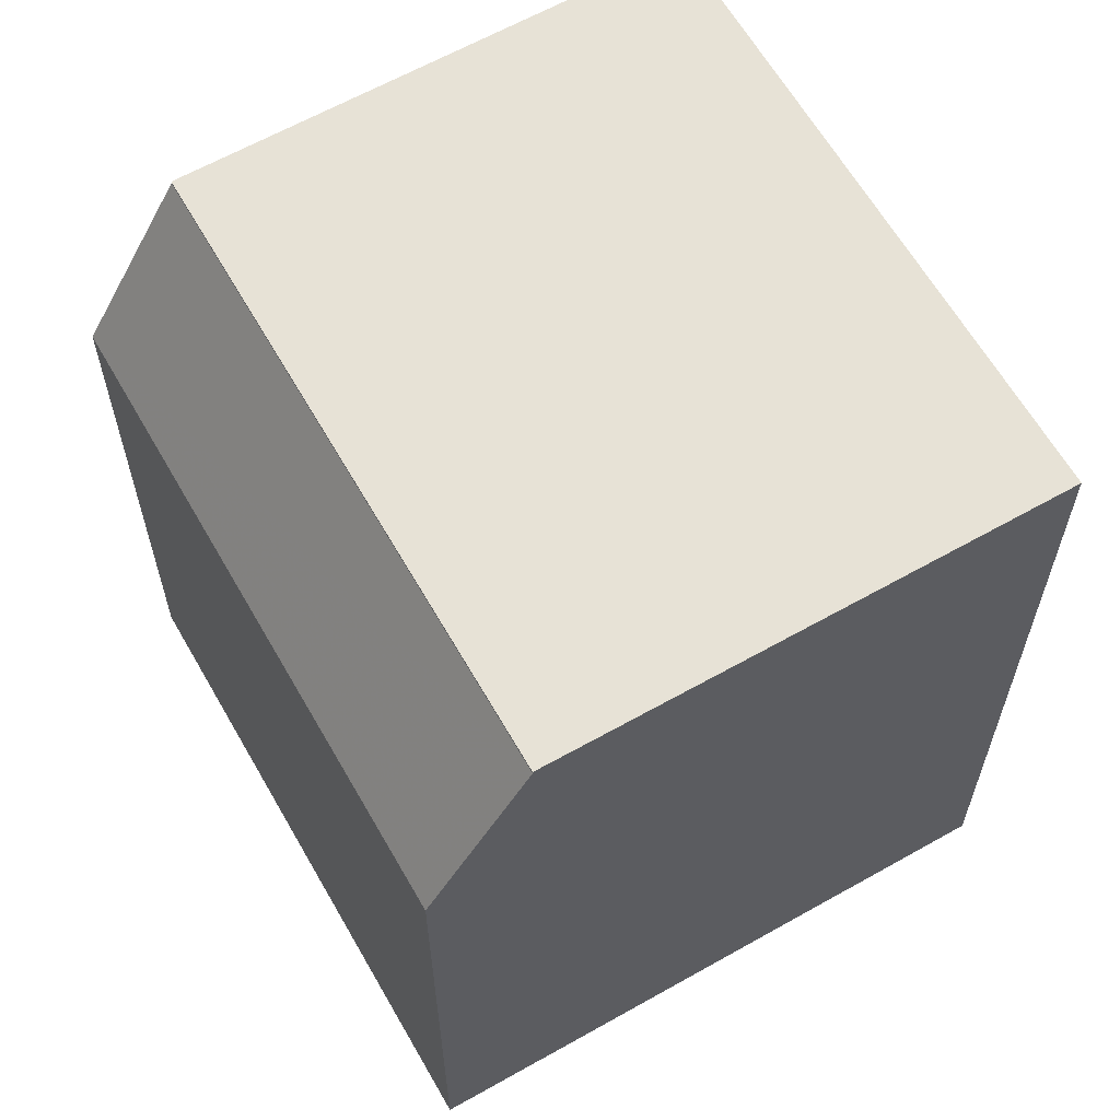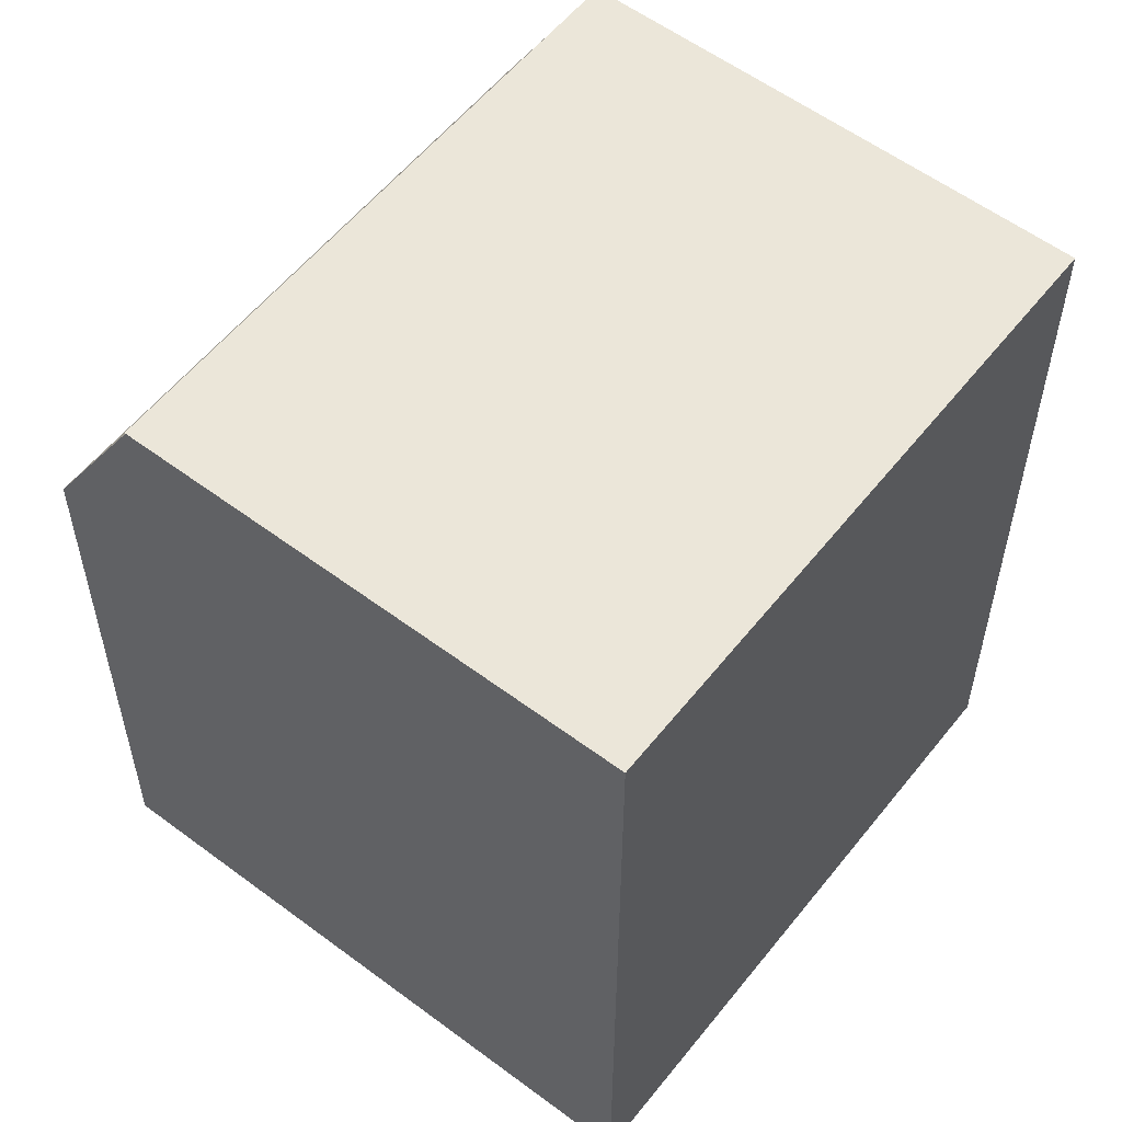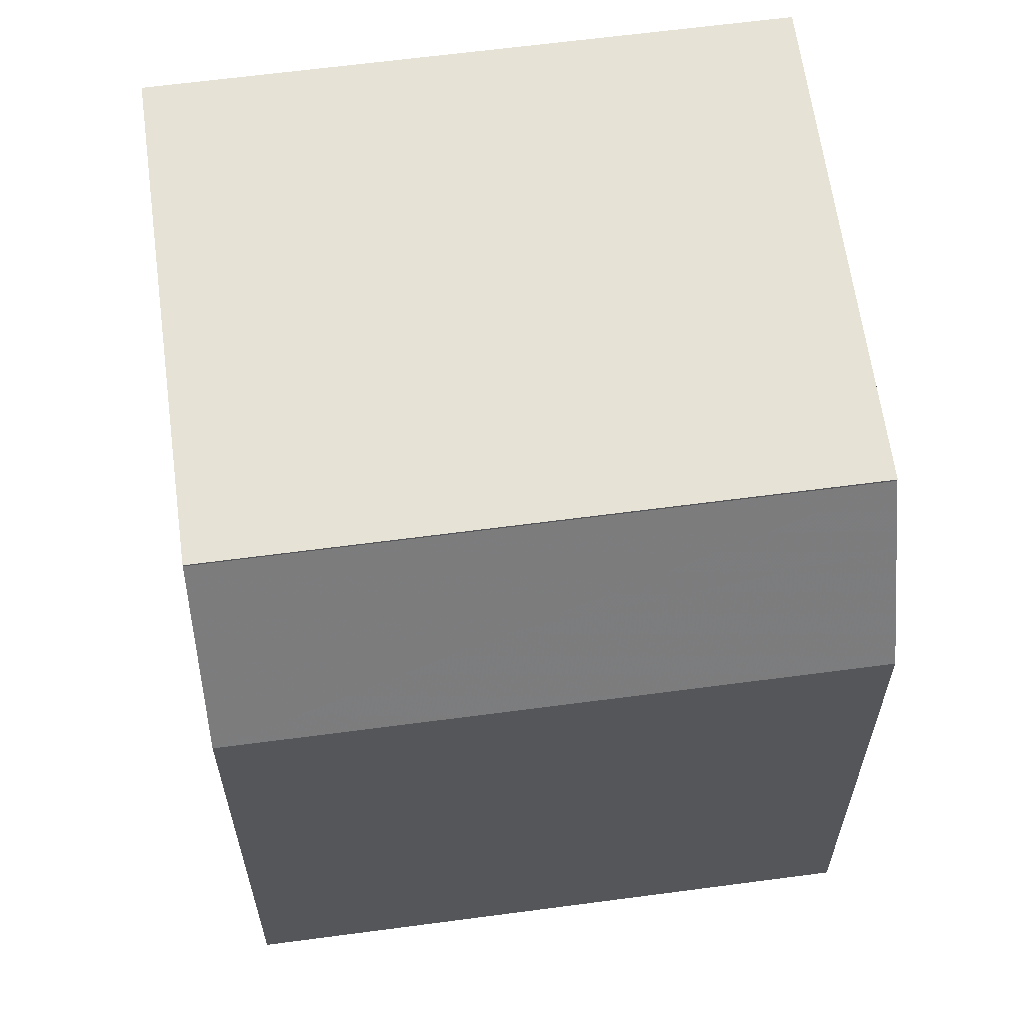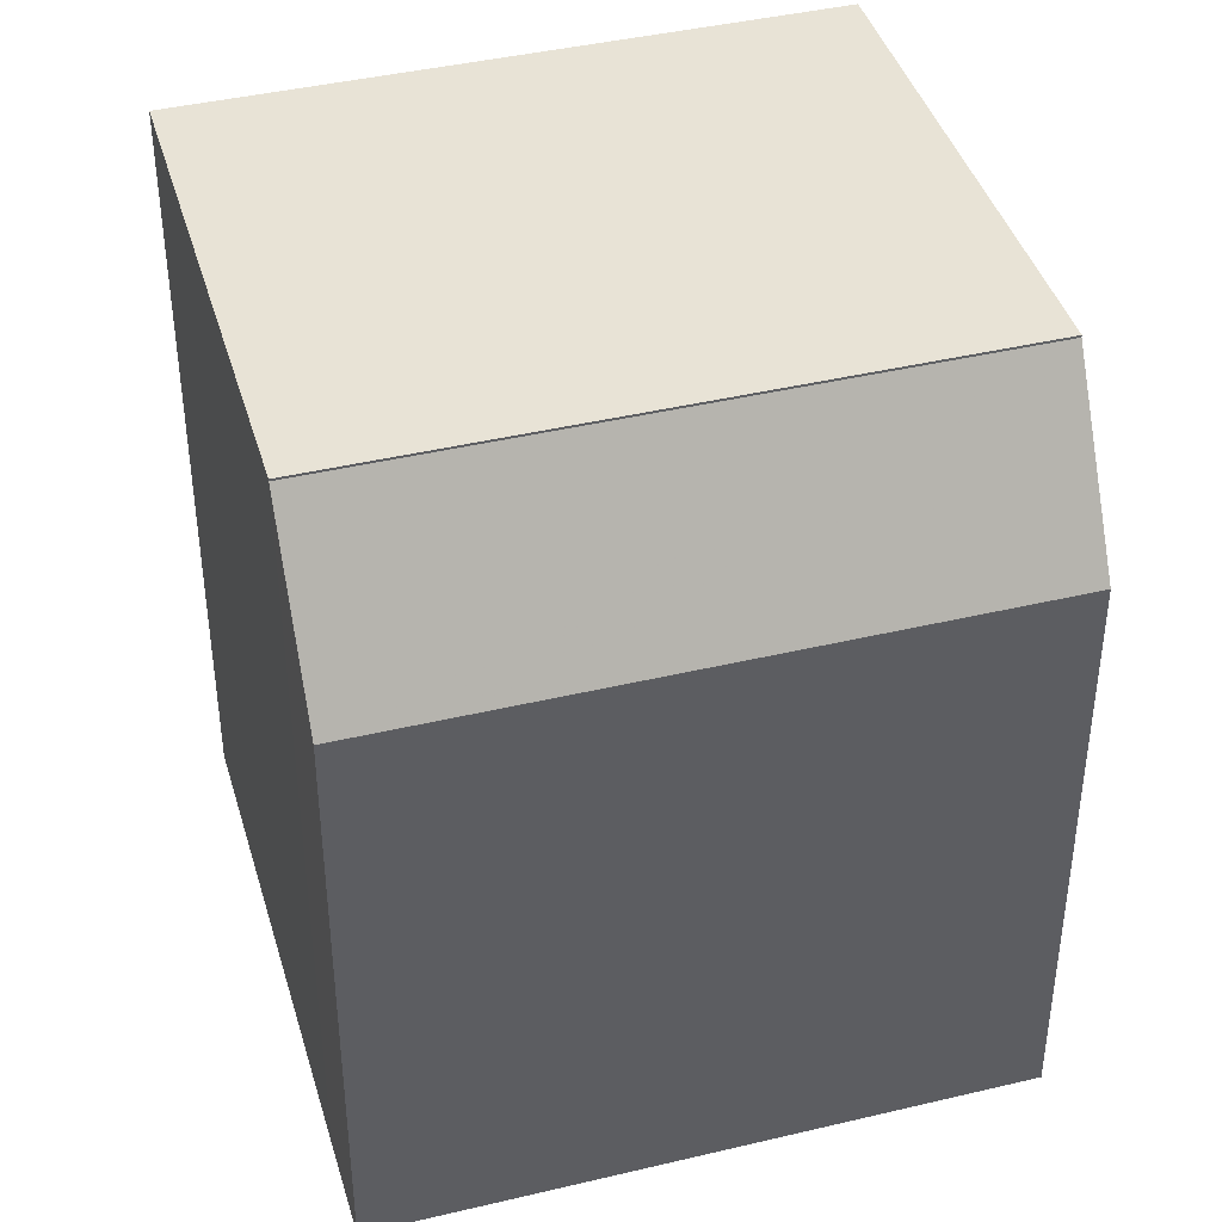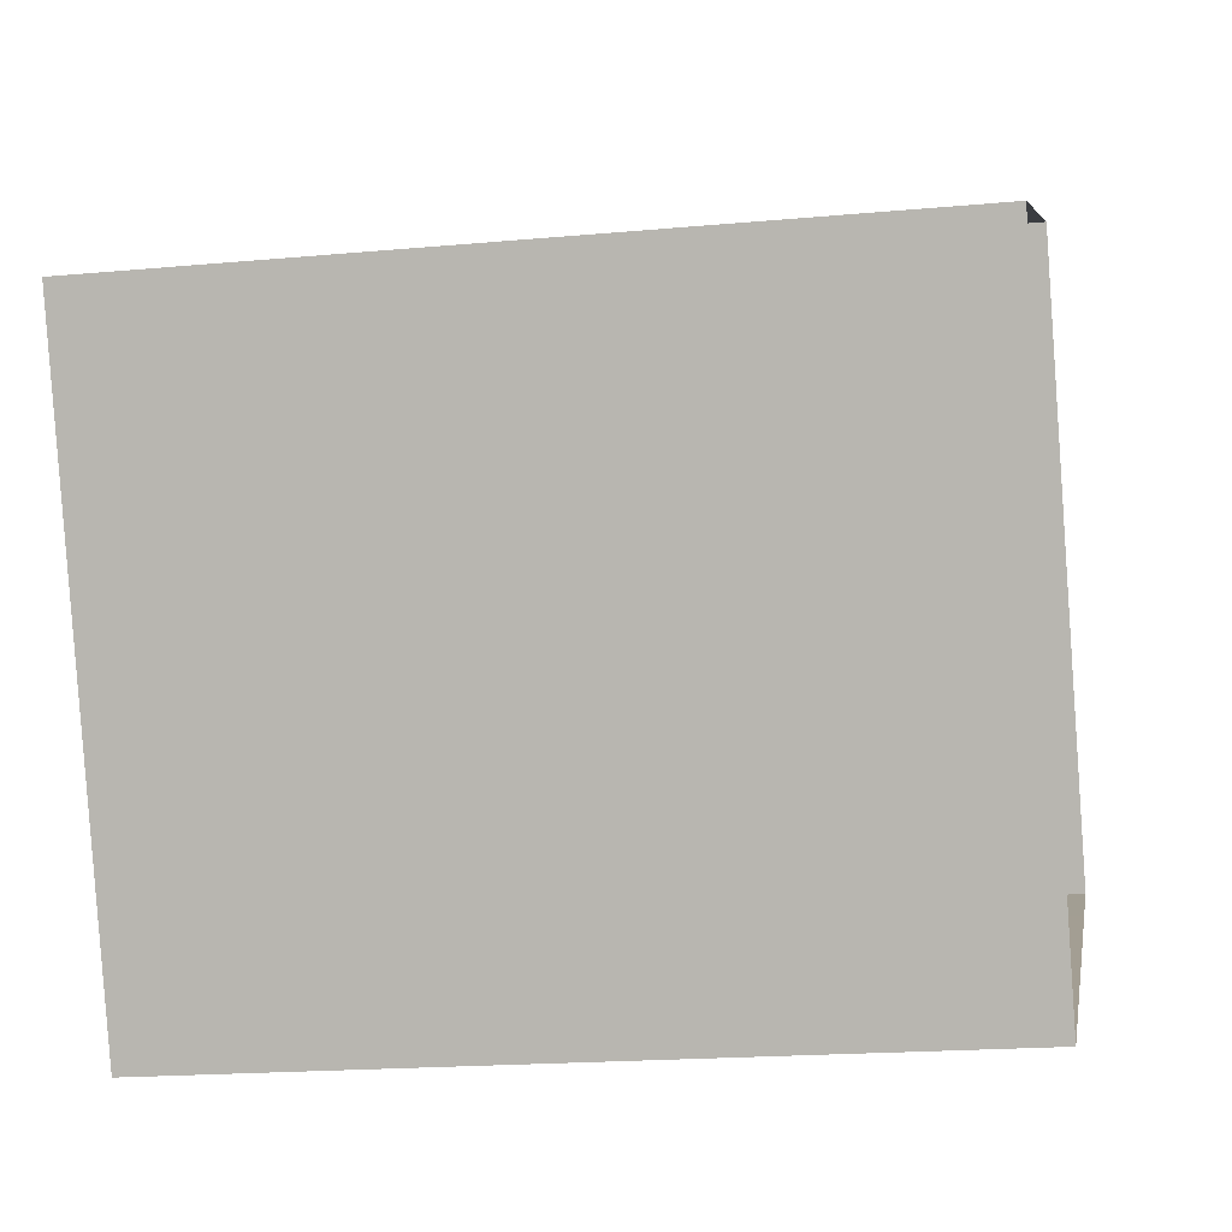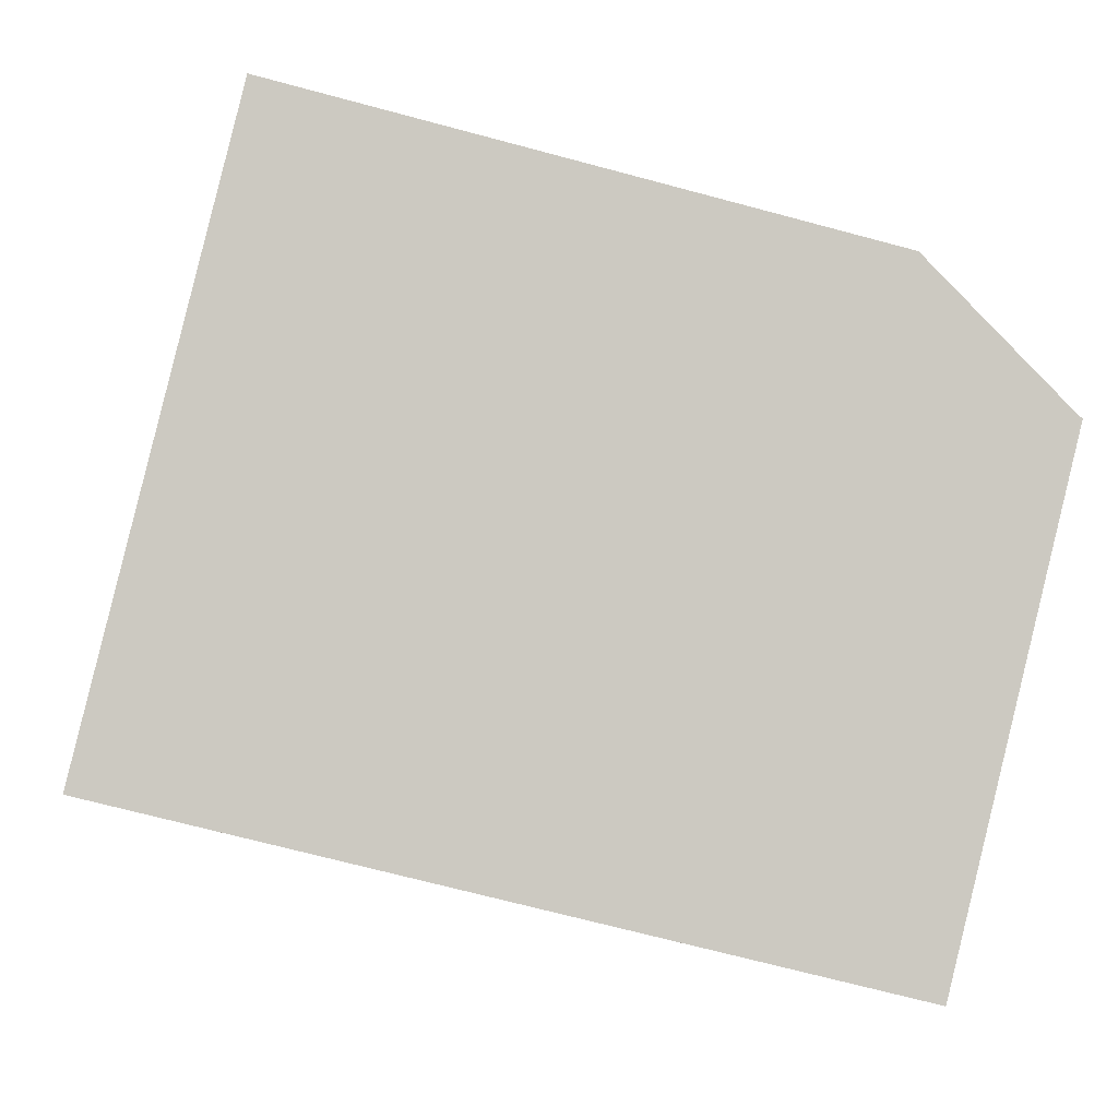
<metadata>
{"format":"obj","ext":"obj","renderer":"f3d","projection":"perspective","resolution":1024,"background":"white","views":[{"elev":63.1,"azim":-53.6,"up":"+Z"},{"elev":56.8,"azim":14.1,"up":"+Z"},{"elev":63.0,"azim":-121.5,"up":"+Z"},{"elev":41.5,"azim":-129.9,"up":"+Z"},{"elev":-18.4,"azim":100.1,"up":"+Y"},{"elev":-69.4,"azim":-105.0,"up":"+Y"}]}
</metadata>
<code>
v -9716 -3.681e+04 30.03
v -9722 -3.681e+04 30.04
v -9719 -3.68e+04 30.03
v -9724 -3.681e+04 30.04
v -9720 -3.68e+04 30.04
v -9712 -3.681e+04 30.03
v -9719 -3.68e+04 40.51
v -9716 -3.681e+04 40.5
v -9712 -3.681e+04 40.5
v -9722 -3.681e+04 40.51
v -9722 -3.681e+04 40.48
v -9720 -3.68e+04 38.13
v -9724 -3.681e+04 38.13
v -9719 -3.68e+04 40.48
f 1 2 3
f 4 5 2
f 1 3 6
f 2 5 3
f 7 8 9
f 7 10 8
f 11 12 13
f 11 14 12
f 9 1 6
f 9 8 1
f 2 1 11
f 1 8 11
f 8 10 11
f 3 14 6
f 14 7 9
f 6 14 9
f 14 10 7
f 14 11 10
f 13 5 4
f 13 12 5
f 12 3 5
f 12 14 3
f 13 4 2
f 11 13 2

</code>
